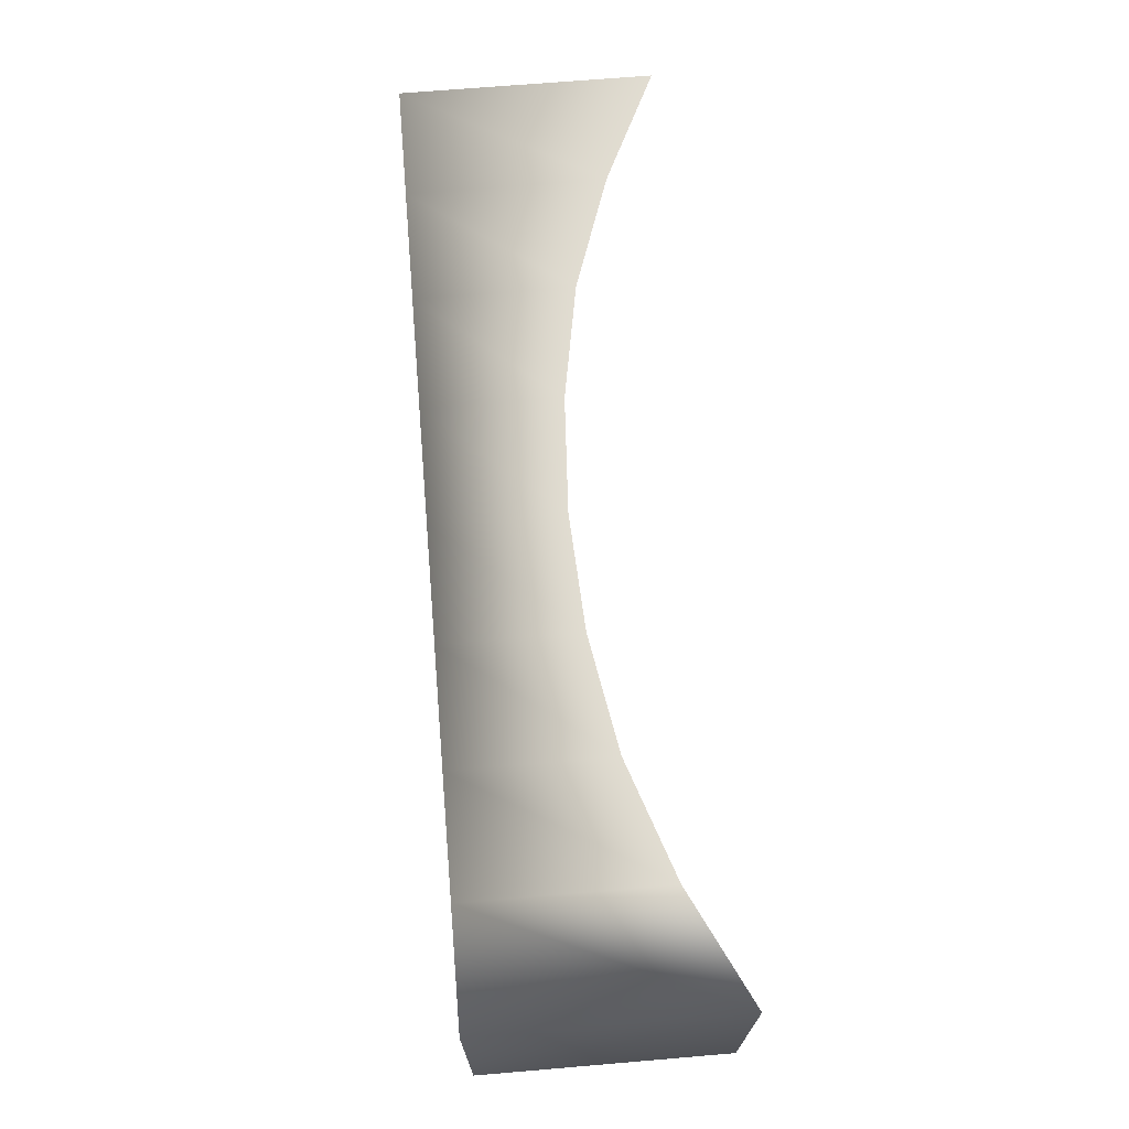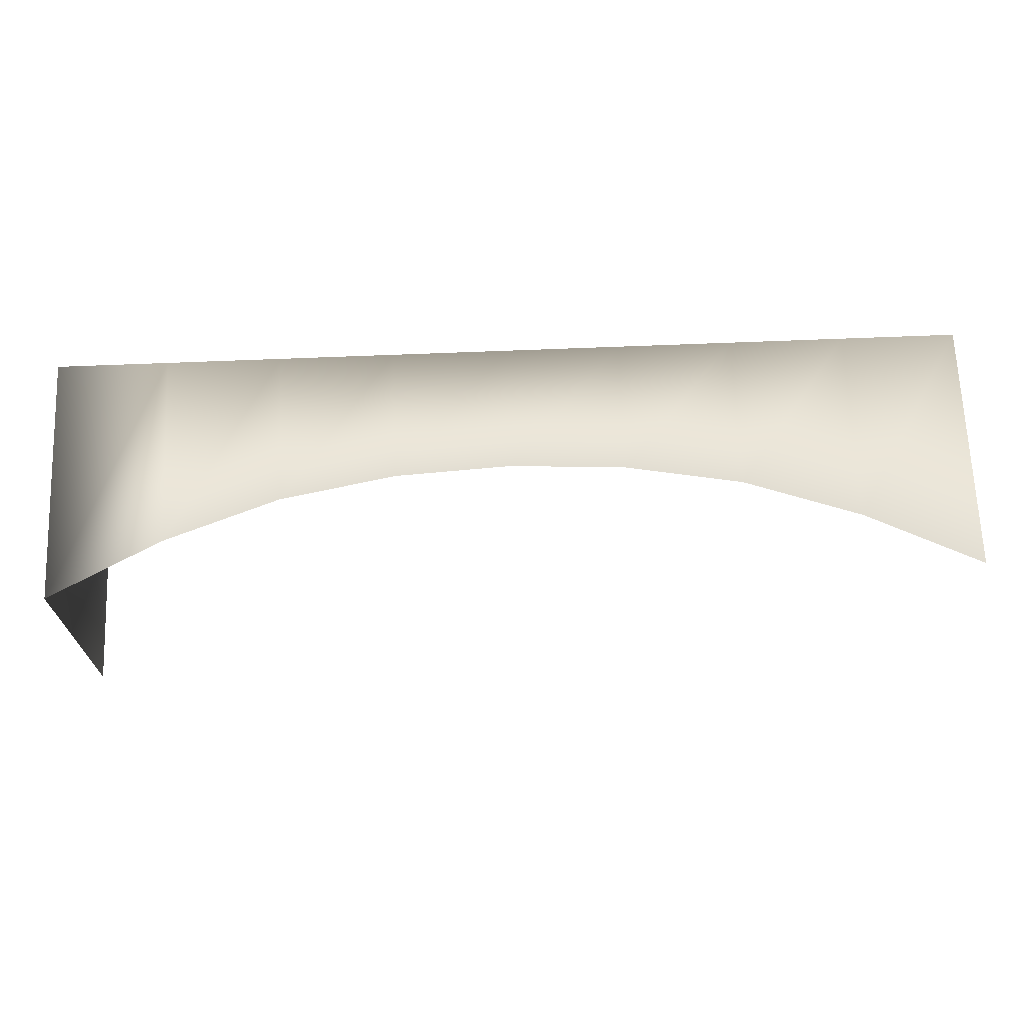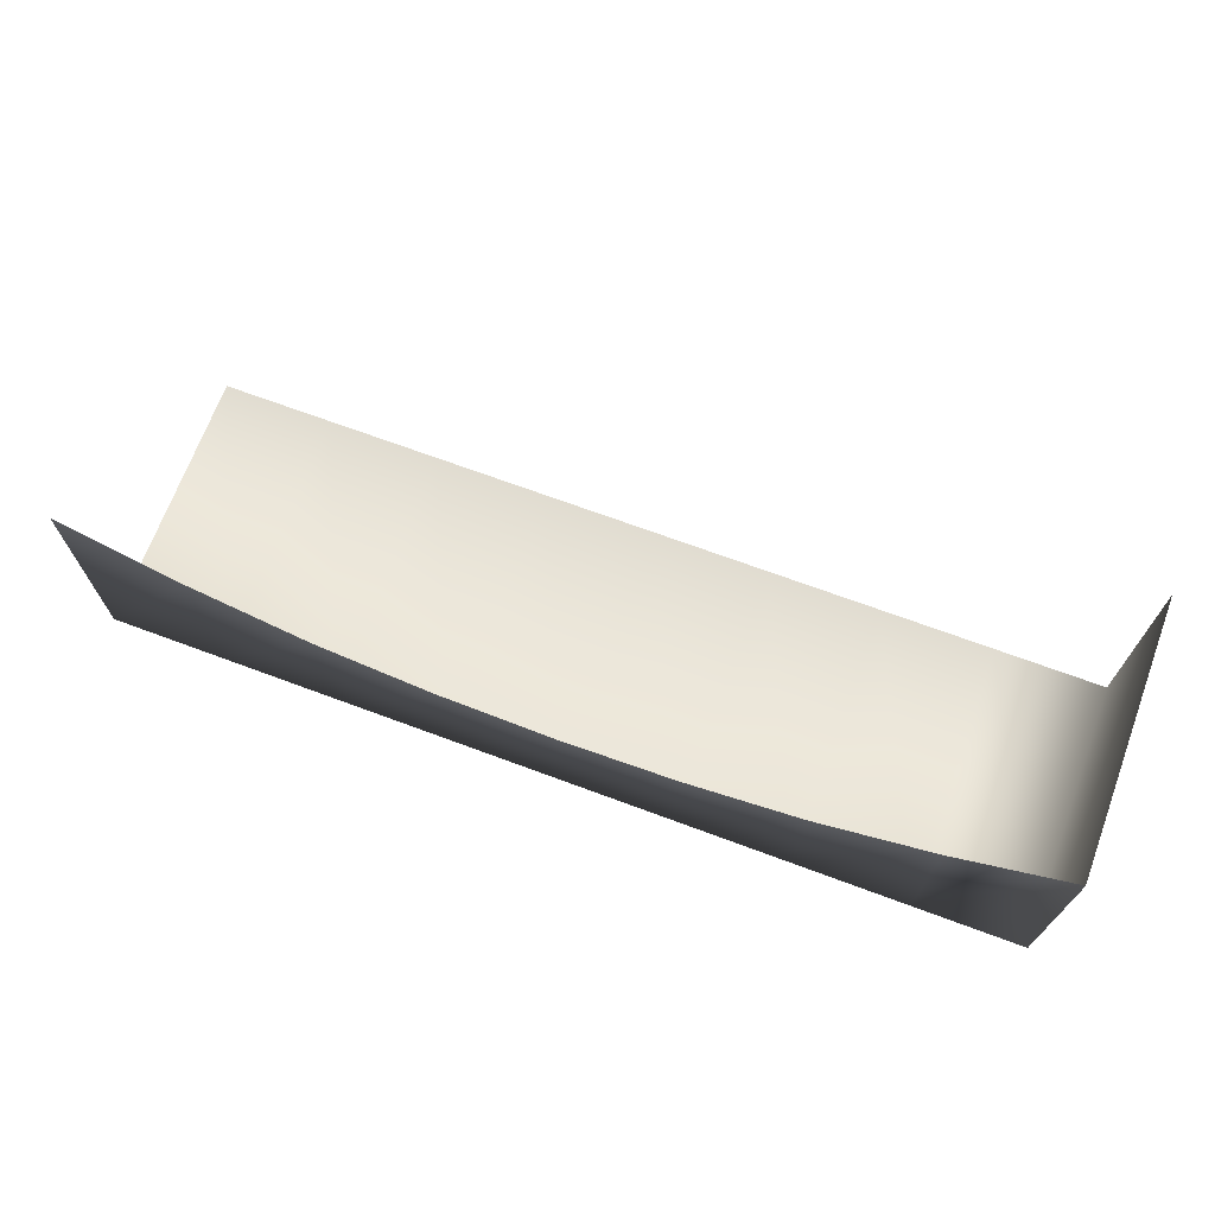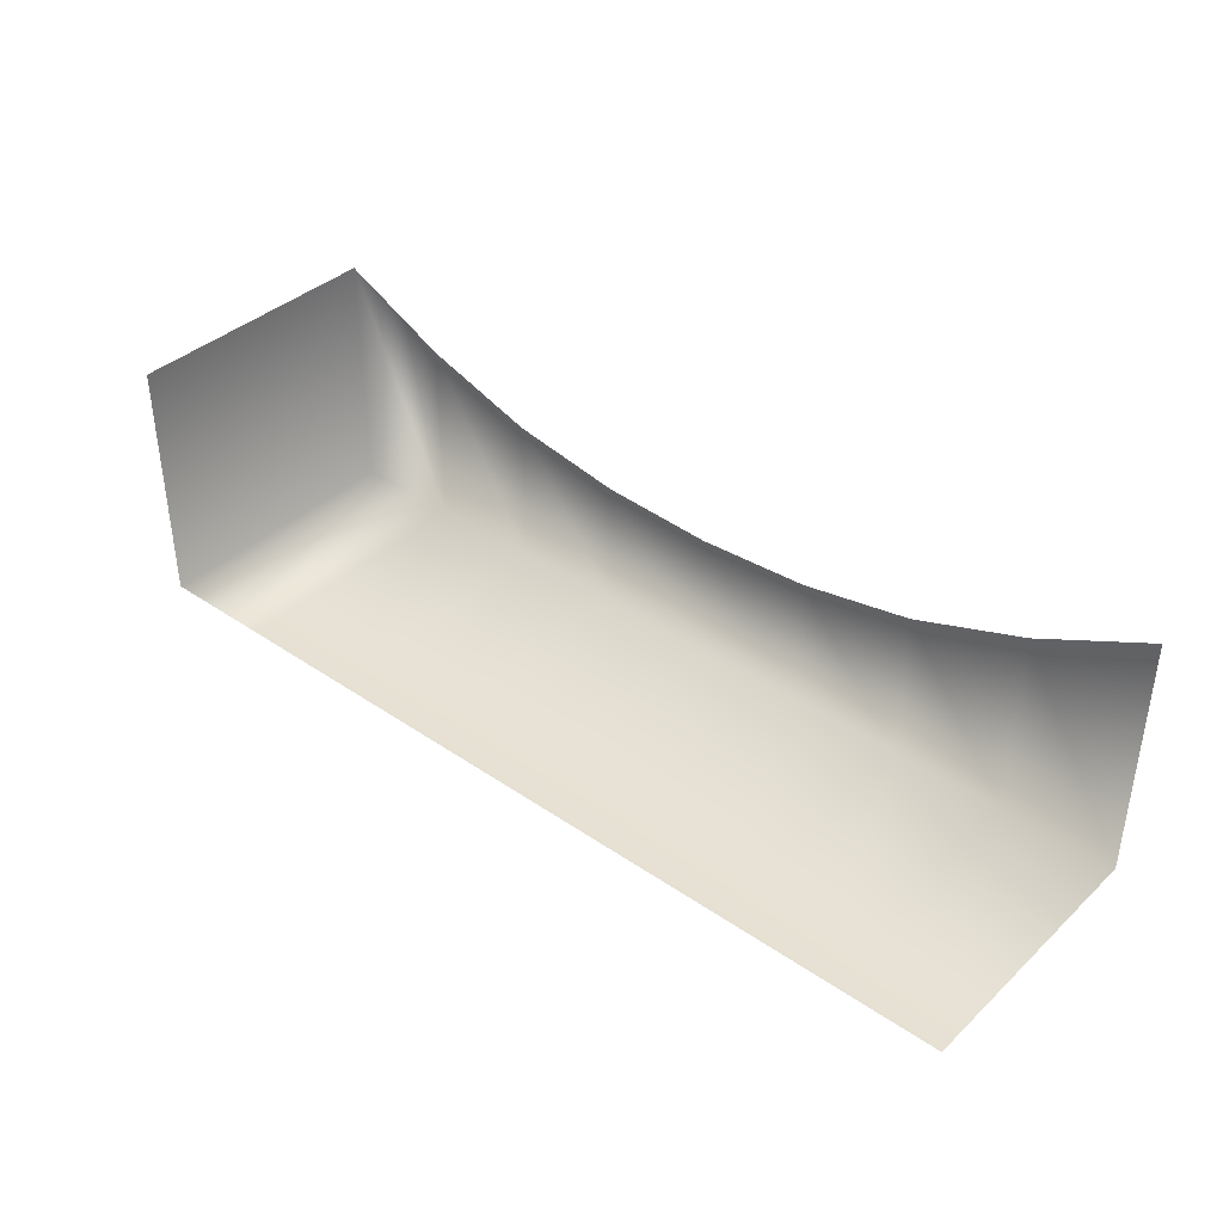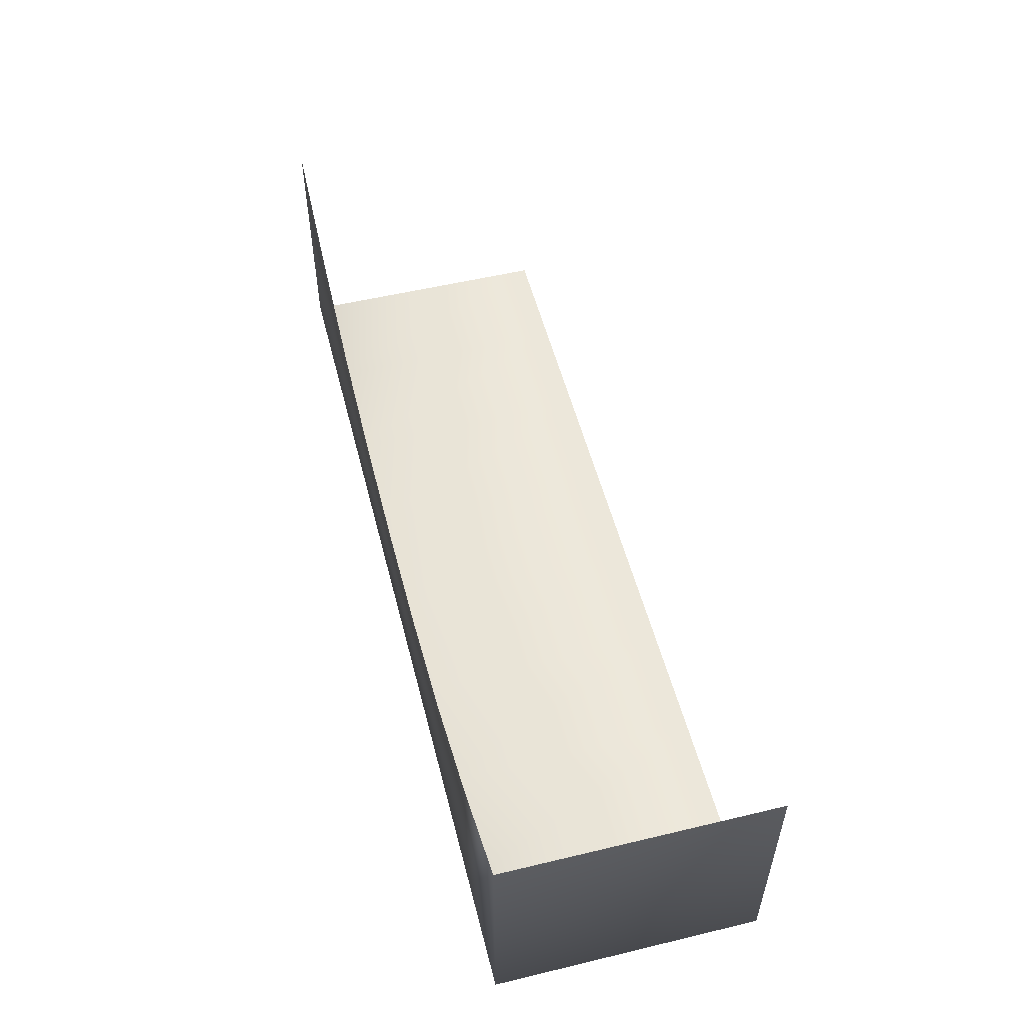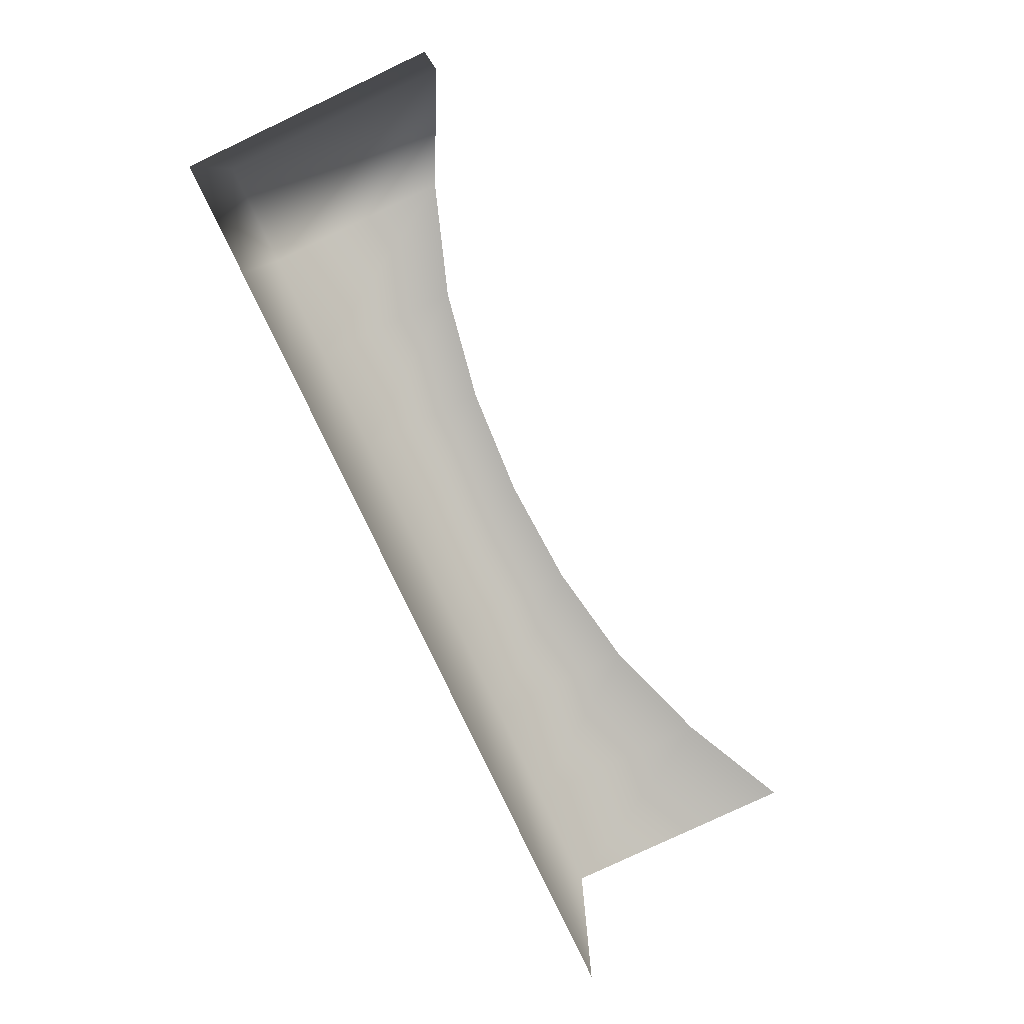
<metadata>
{"format":"obj","ext":"obj","renderer":"f3d","projection":"perspective","resolution":1024,"background":"white","views":[{"elev":69.1,"azim":-94.8,"up":"+Y"},{"elev":68.4,"azim":-2.3,"up":"+Y"},{"elev":69.5,"azim":-159.6,"up":"+Z"},{"elev":38.4,"azim":40.8,"up":"+Z"},{"elev":53.8,"azim":-104.3,"up":"+Z"},{"elev":-79.5,"azim":-64.7,"up":"+Y"}]}
</metadata>
<code>
g market_back_COL
v 4.516 3.49 0.5458
v 6.015 3.49 -2
v 6.015 3.49 1.269
v 4.516 3.49 -2
v 6.015 1.11e-16 -2
v 3.011 3.49 0.0287
v 4.516 1.11e-16 -2
v 3.011 3.49 -2
v 1.505 3.49 -0.2396
v 3.011 1.11e-16 -2
v 1.505 3.49 -2
v -0 3.49 -0.3212
v 1.505 1.11e-16 -2
v -0 3.49 -2
v -1.505 3.49 -0.2396
v -0 1.11e-16 -2
v -1.505 3.49 -2
v -3.011 3.49 0.0287
v -1.505 1.11e-16 -2
v -3.011 3.49 -2
v -4.516 3.49 0.5458
v -3.011 1.11e-16 -2
v -4.516 3.49 -2
v -4.516 1.11e-16 -2
v -5.979 3.49 1.269
v -5.979 3.49 -2
v -5.979 1.11e-16 -2
v -5.979 -1.11e-16 1.269
g market_back_COL_0
f 3 2 1
f 2 4 1
f 4 2 5
f 1 4 6
f 7 4 5
f 4 8 6
f 8 4 7
f 6 8 9
f 10 8 7
f 8 11 9
f 11 8 10
f 9 11 12
f 13 11 10
f 11 14 12
f 14 11 13
f 12 14 15
f 16 14 13
f 14 17 15
f 17 14 16
f 15 17 18
f 19 17 16
f 17 20 18
f 20 17 19
f 18 20 21
f 22 20 19
f 20 23 21
f 23 20 22
f 24 23 22
f 21 23 25
f 26 23 24
f 23 26 25
f 27 26 24
f 25 26 27
f 28 25 27

</code>
